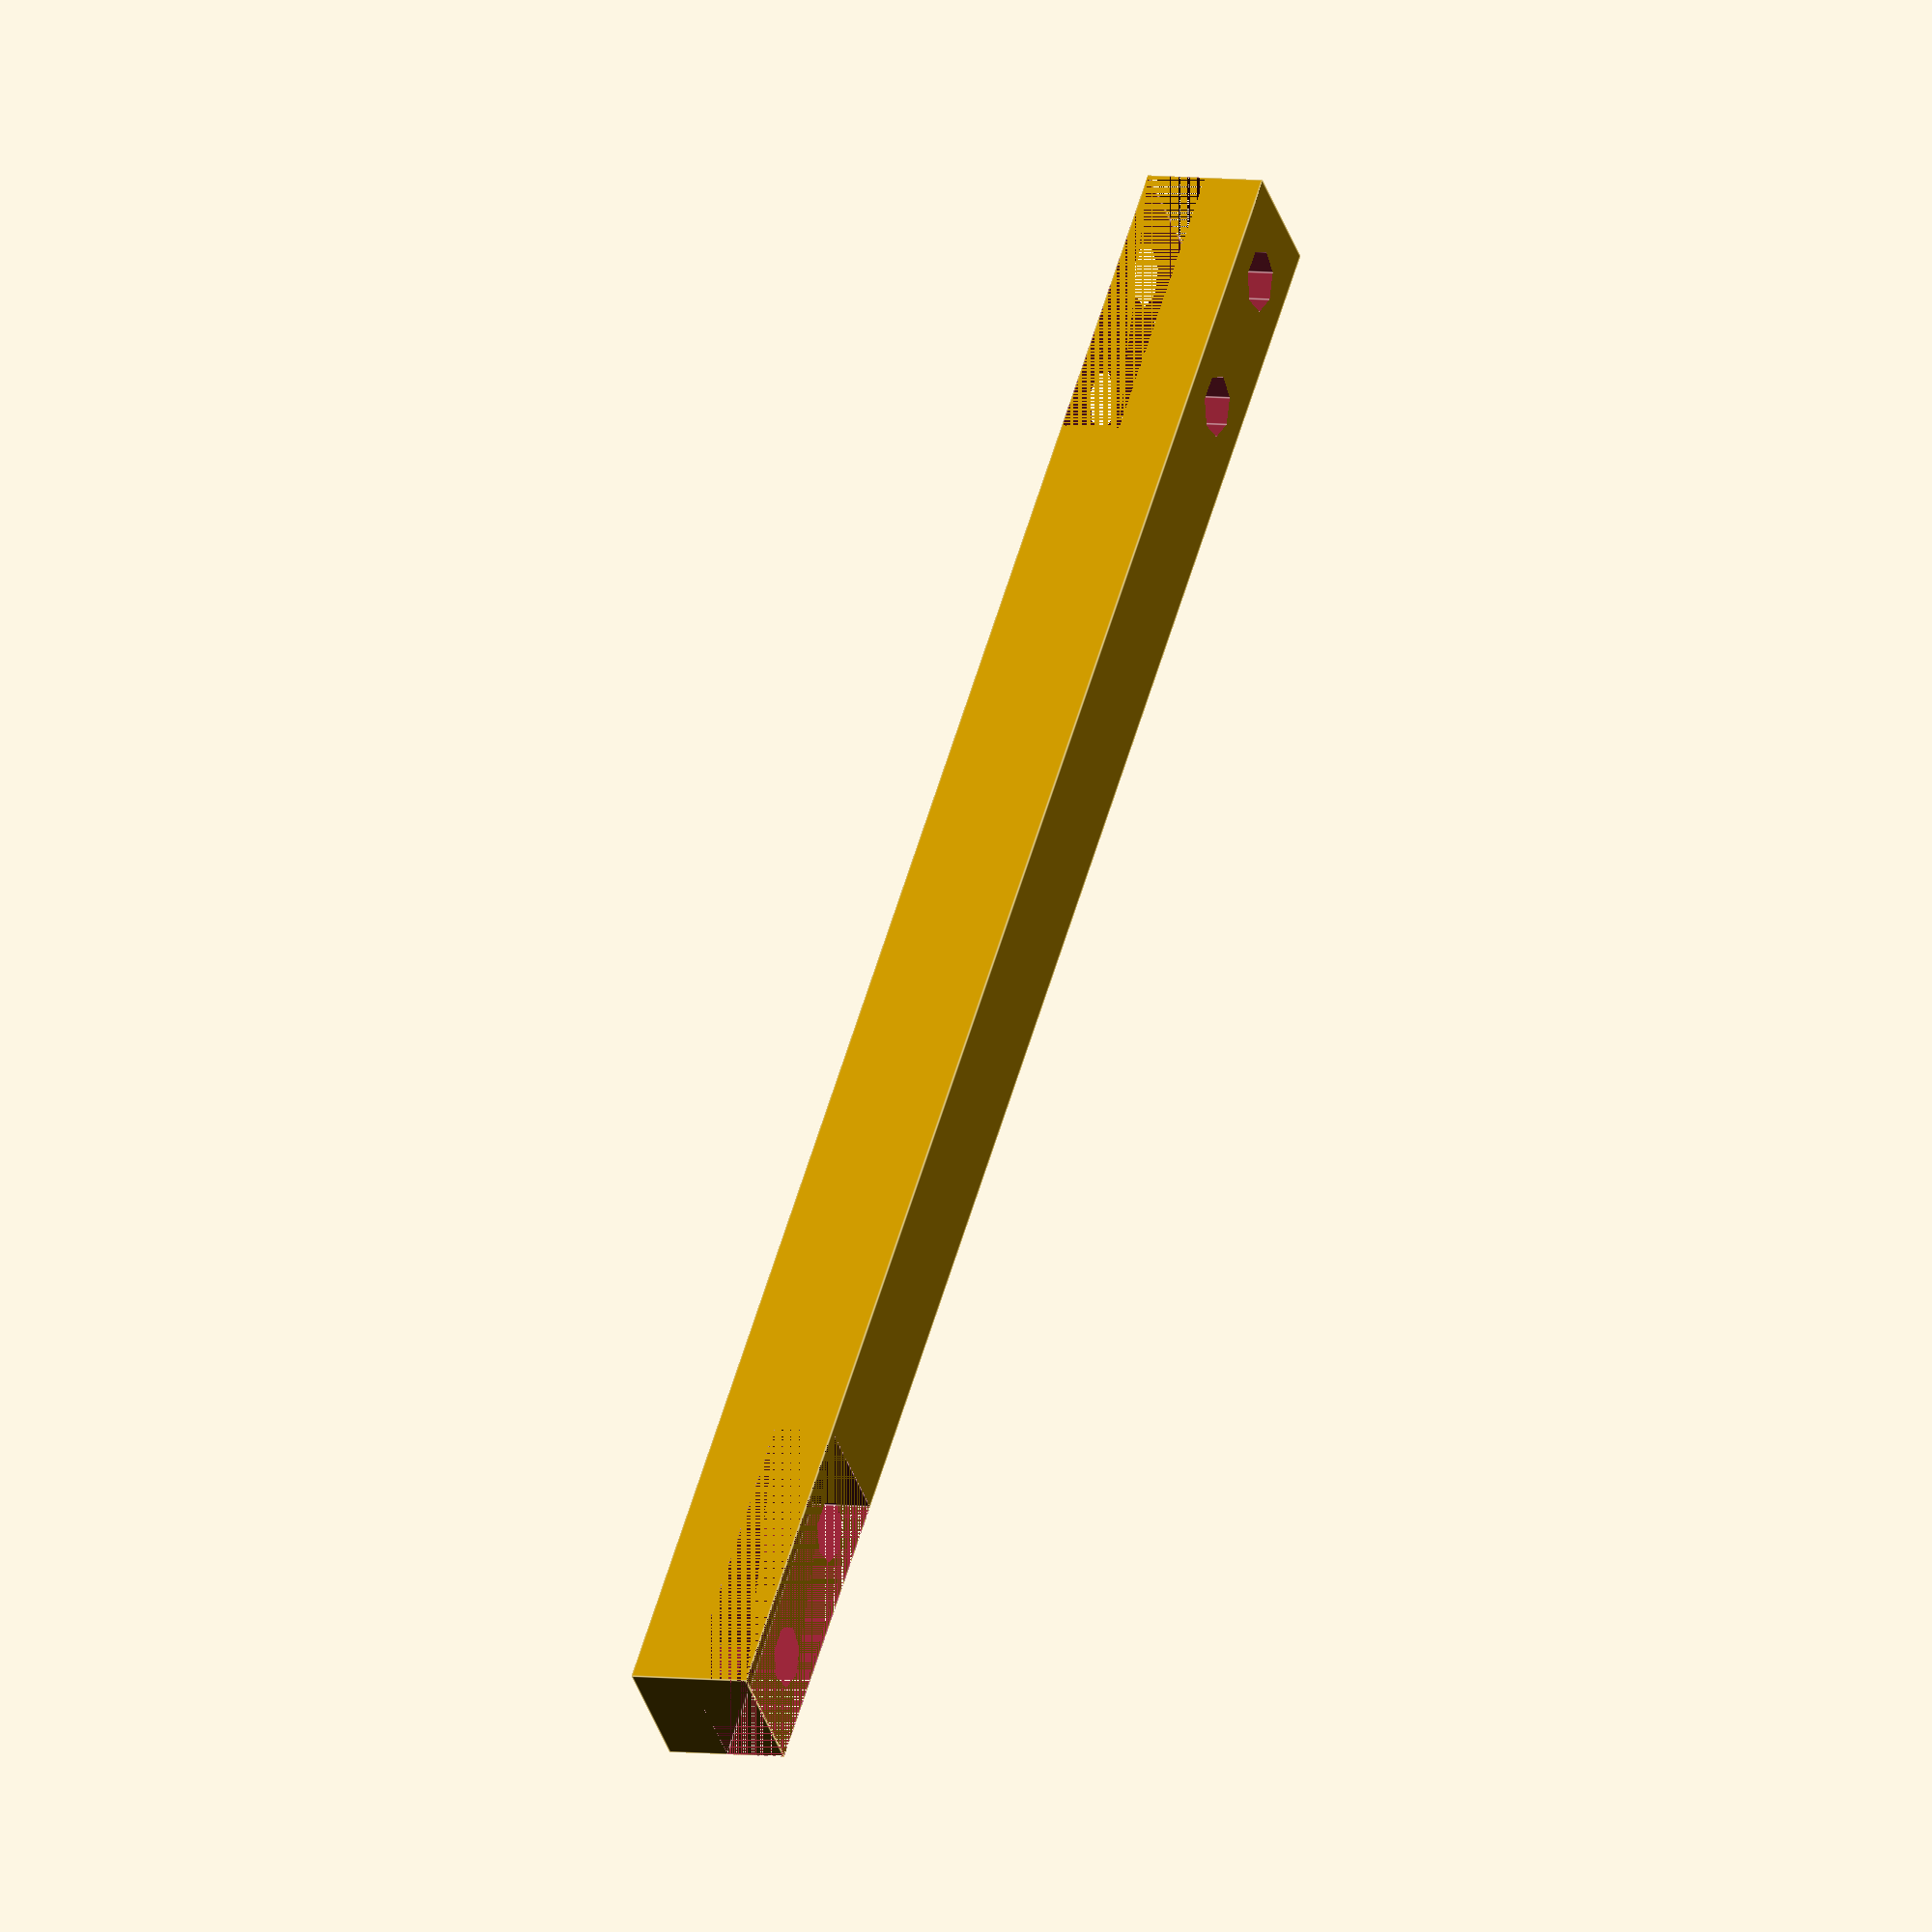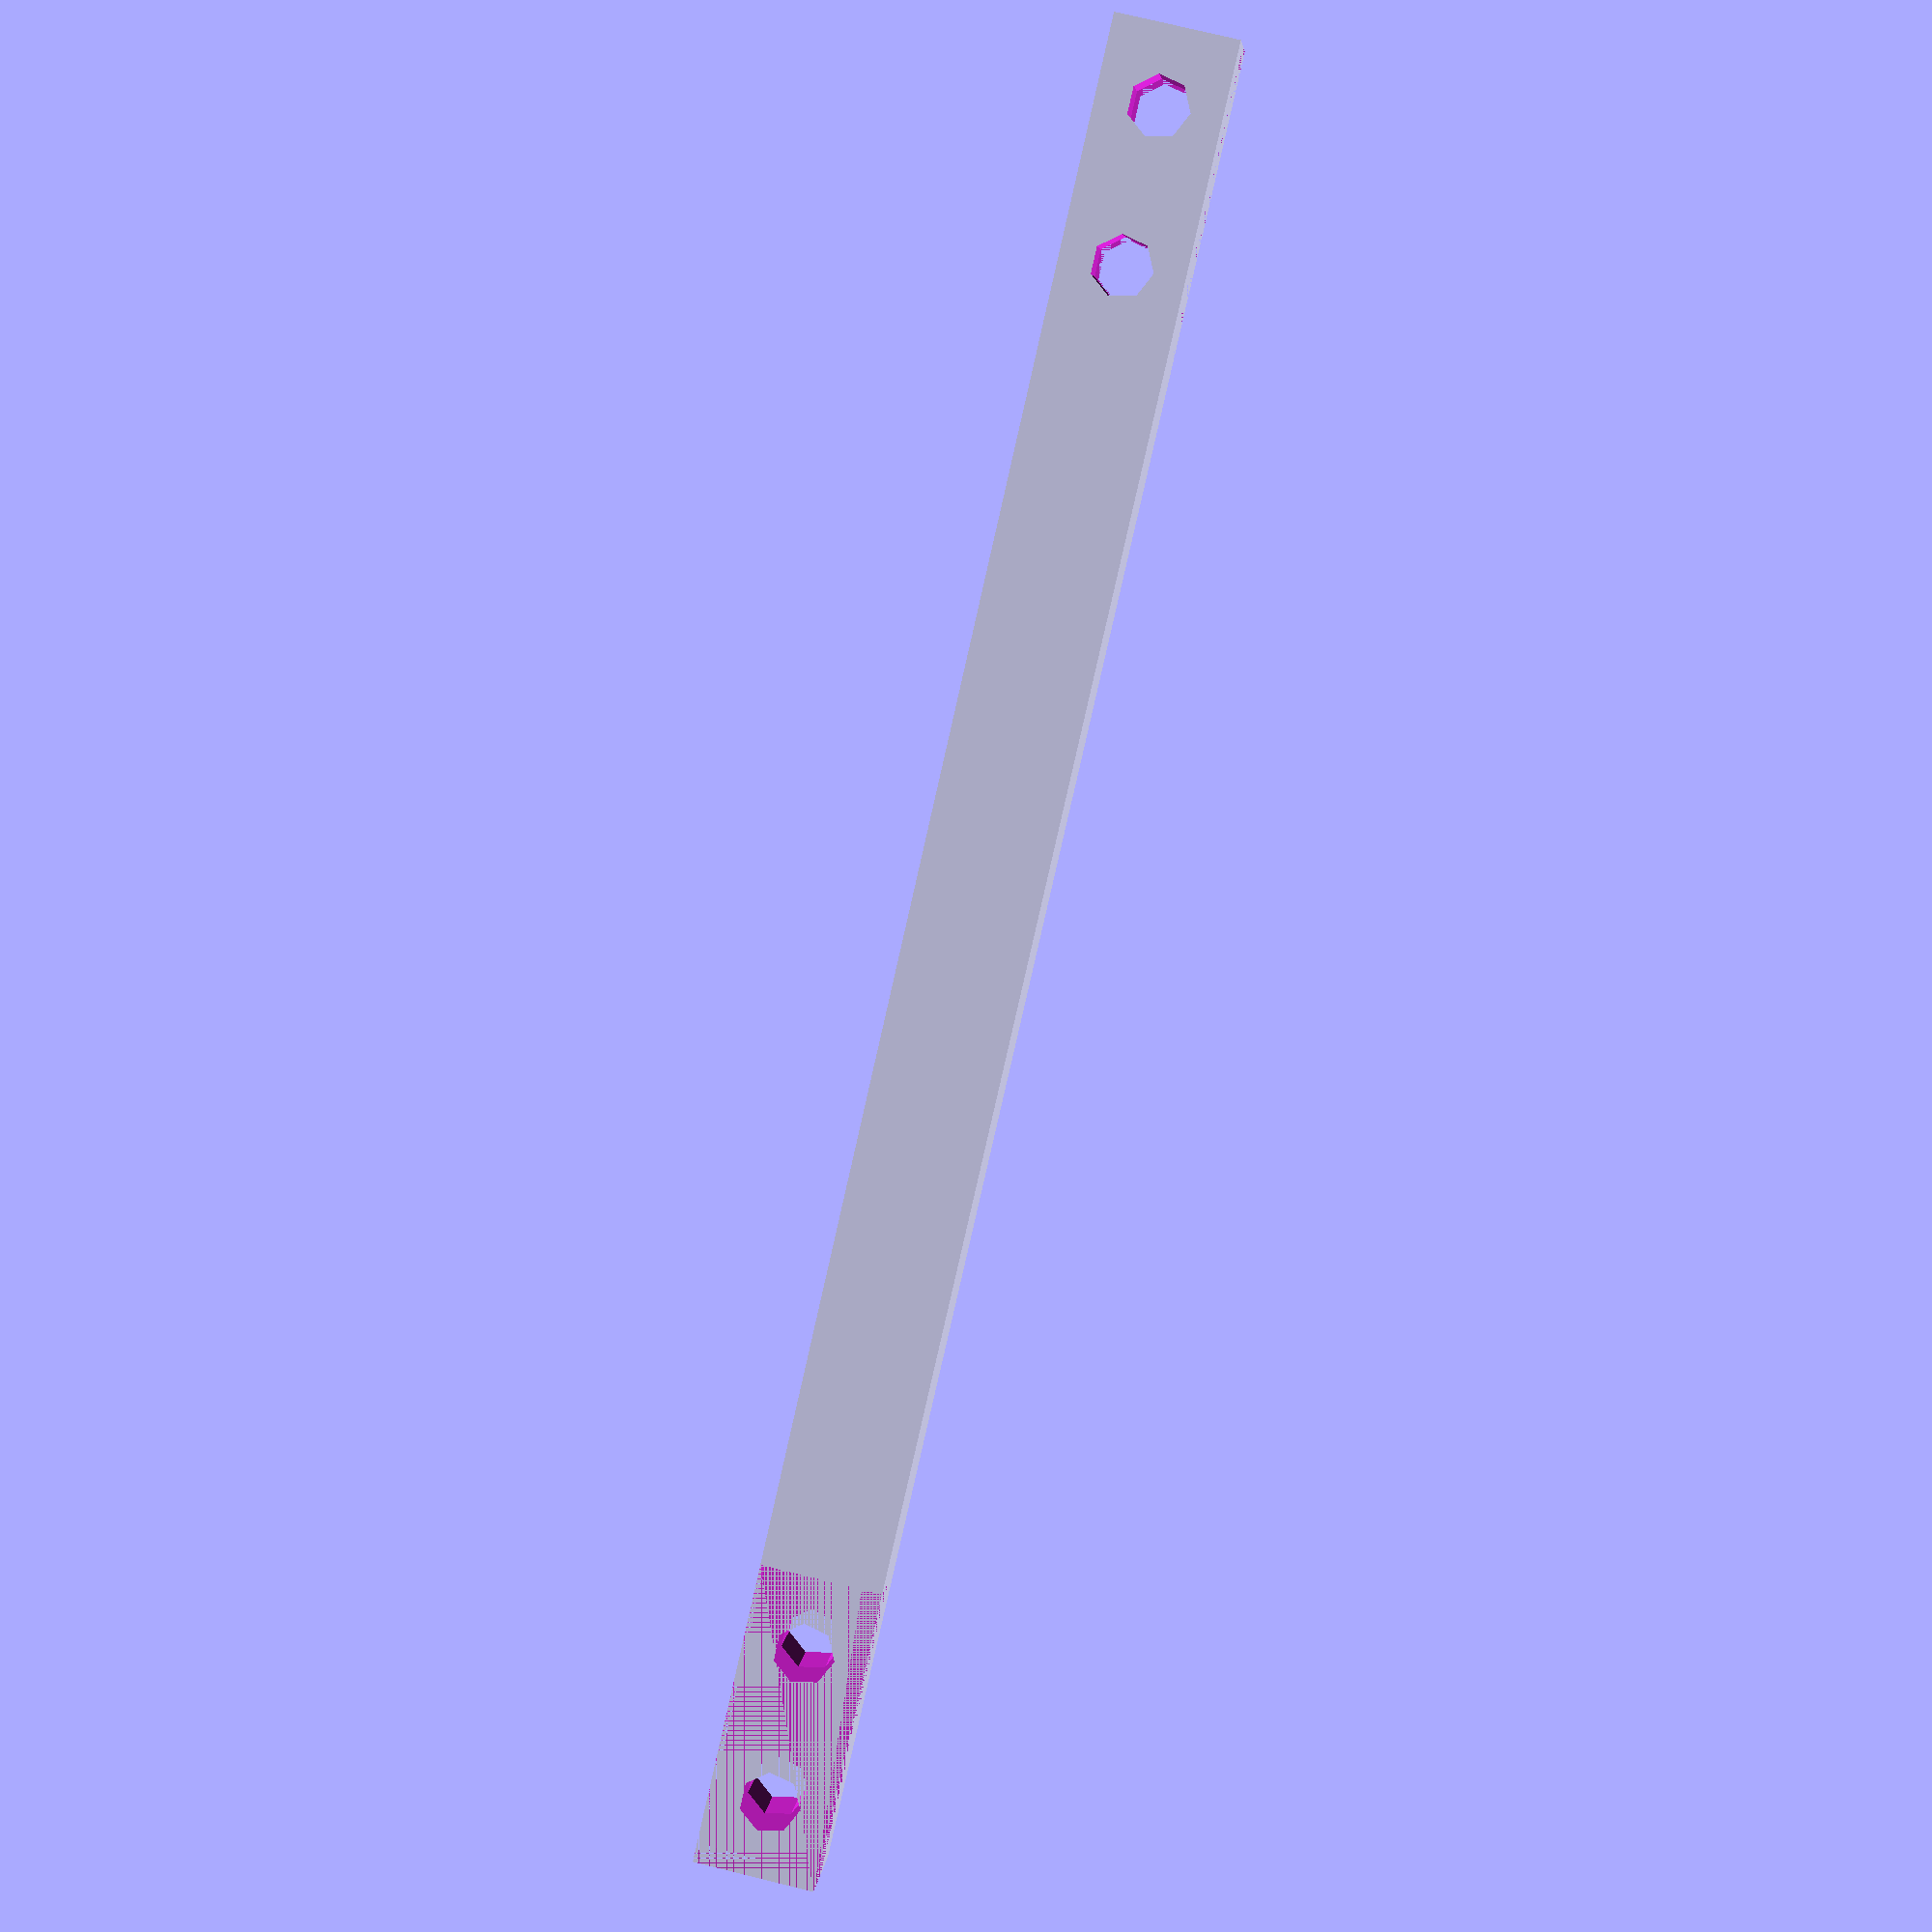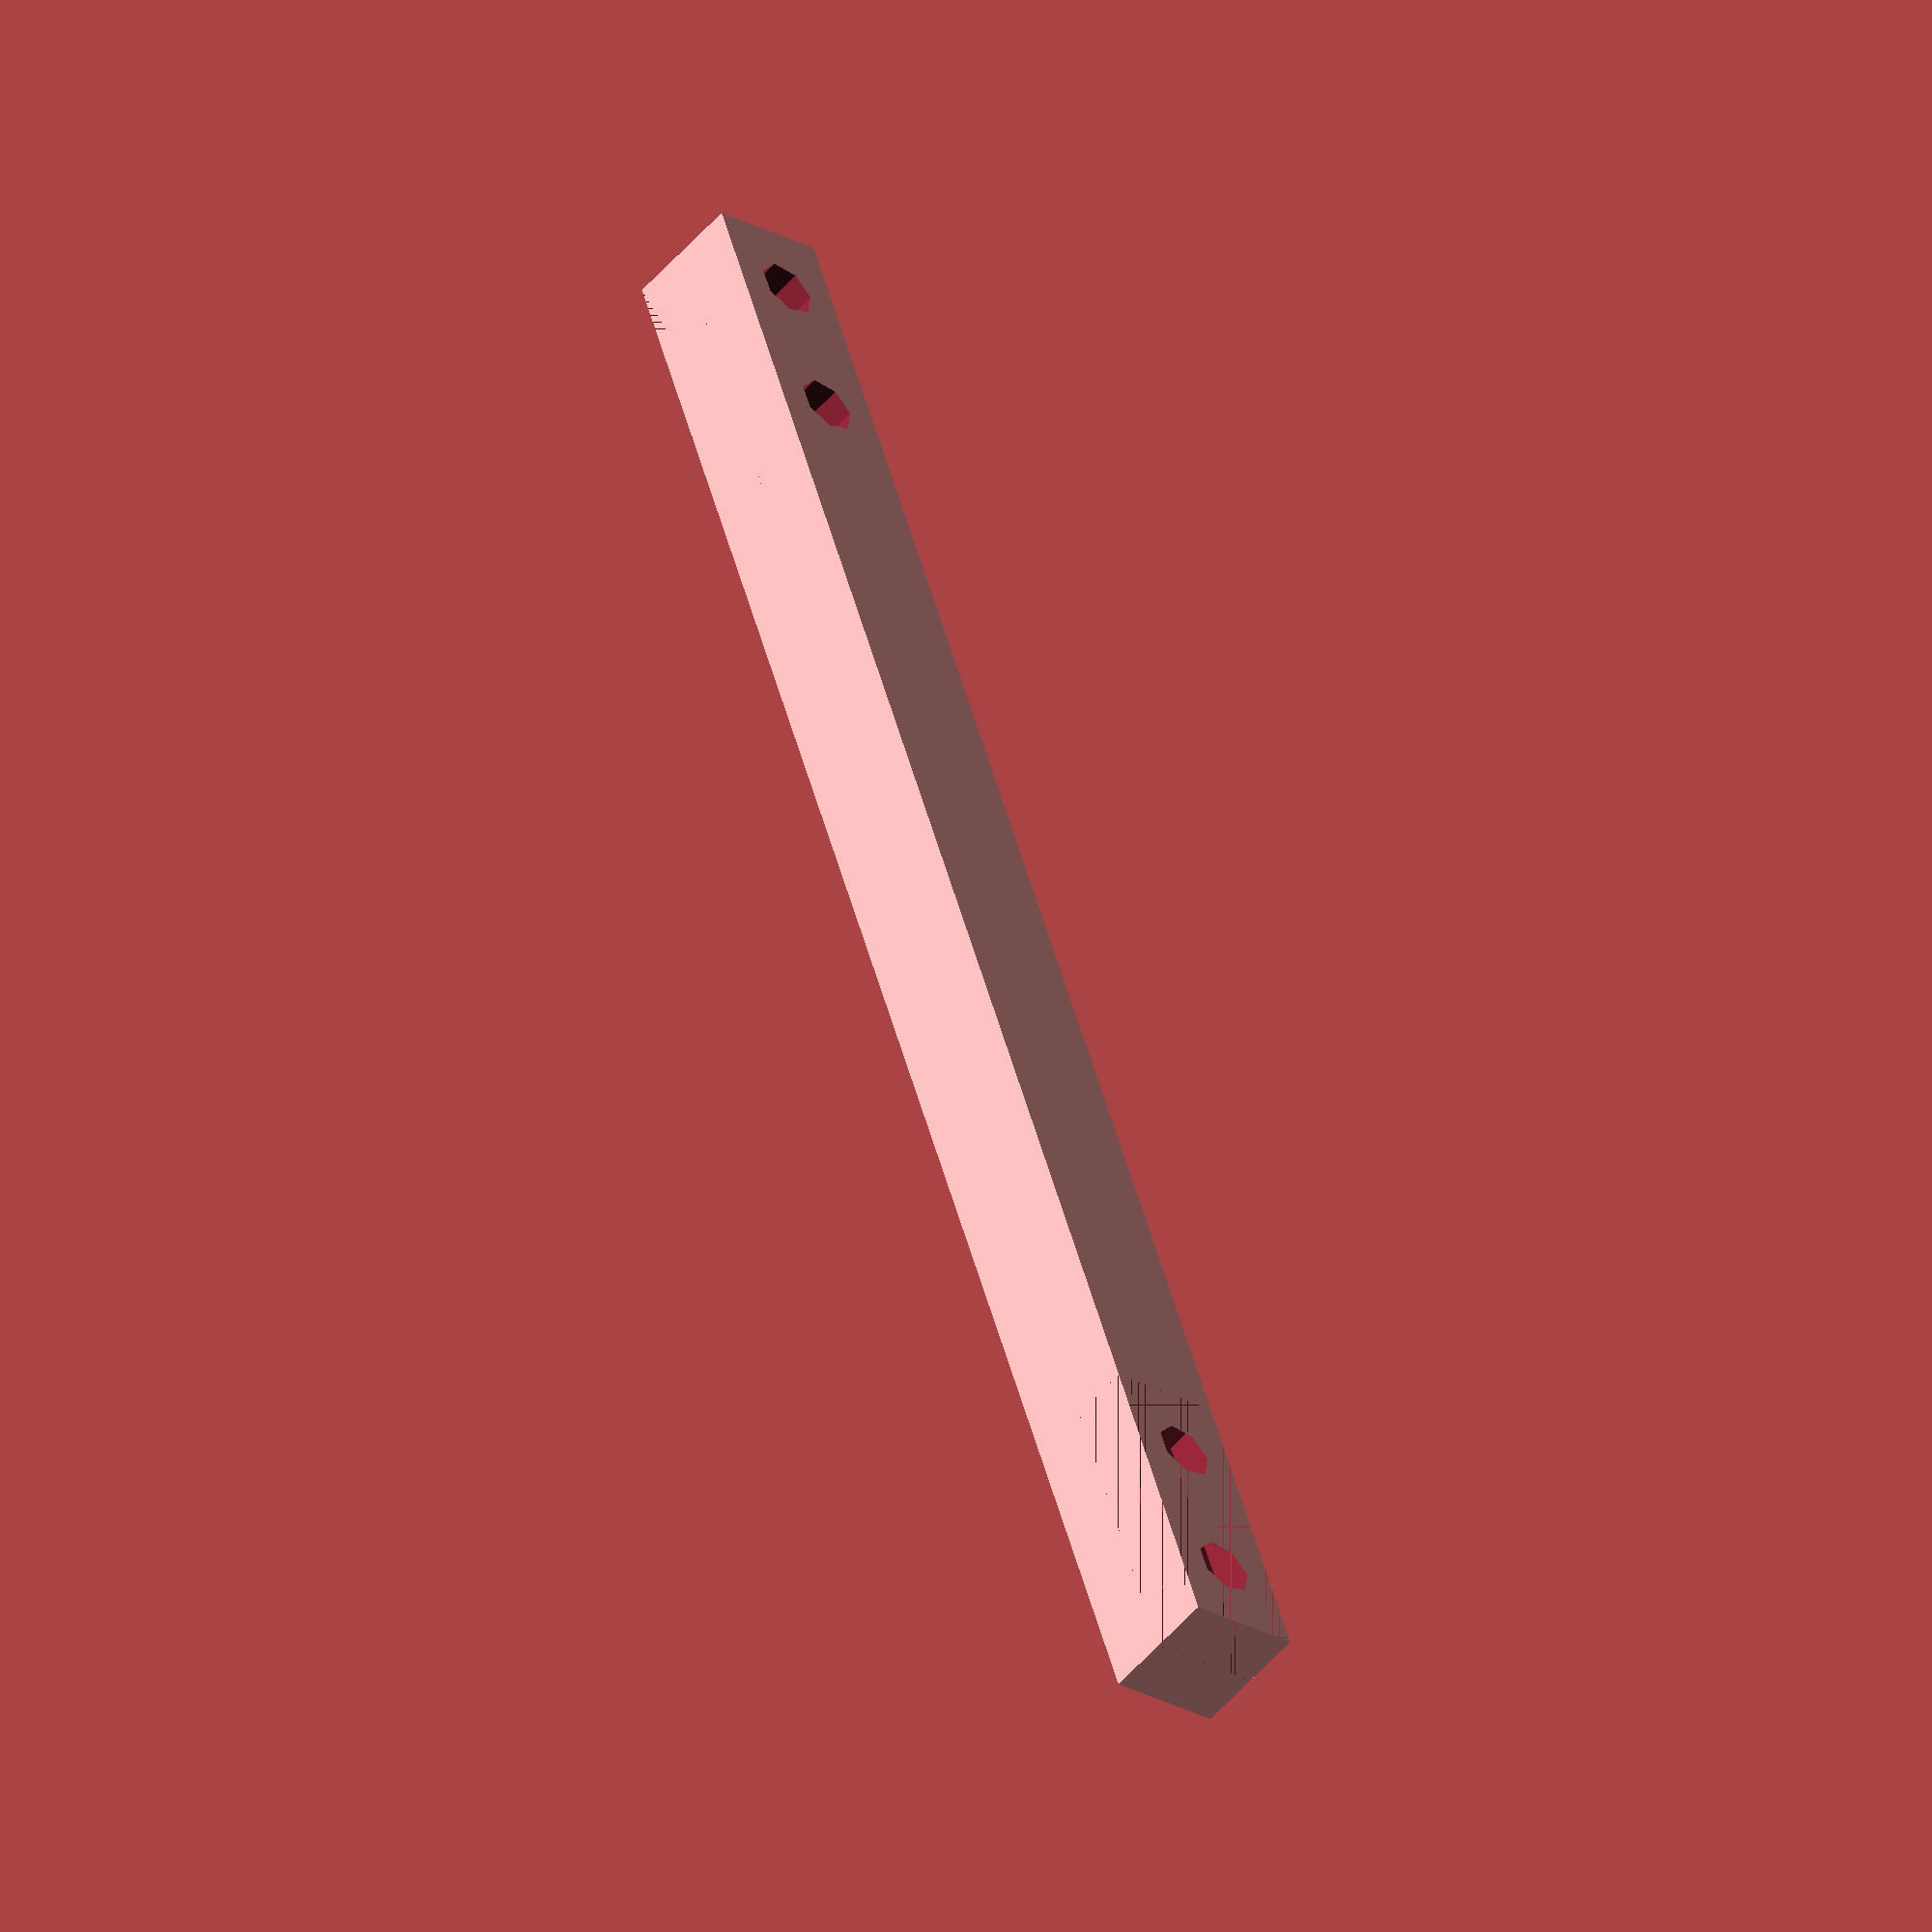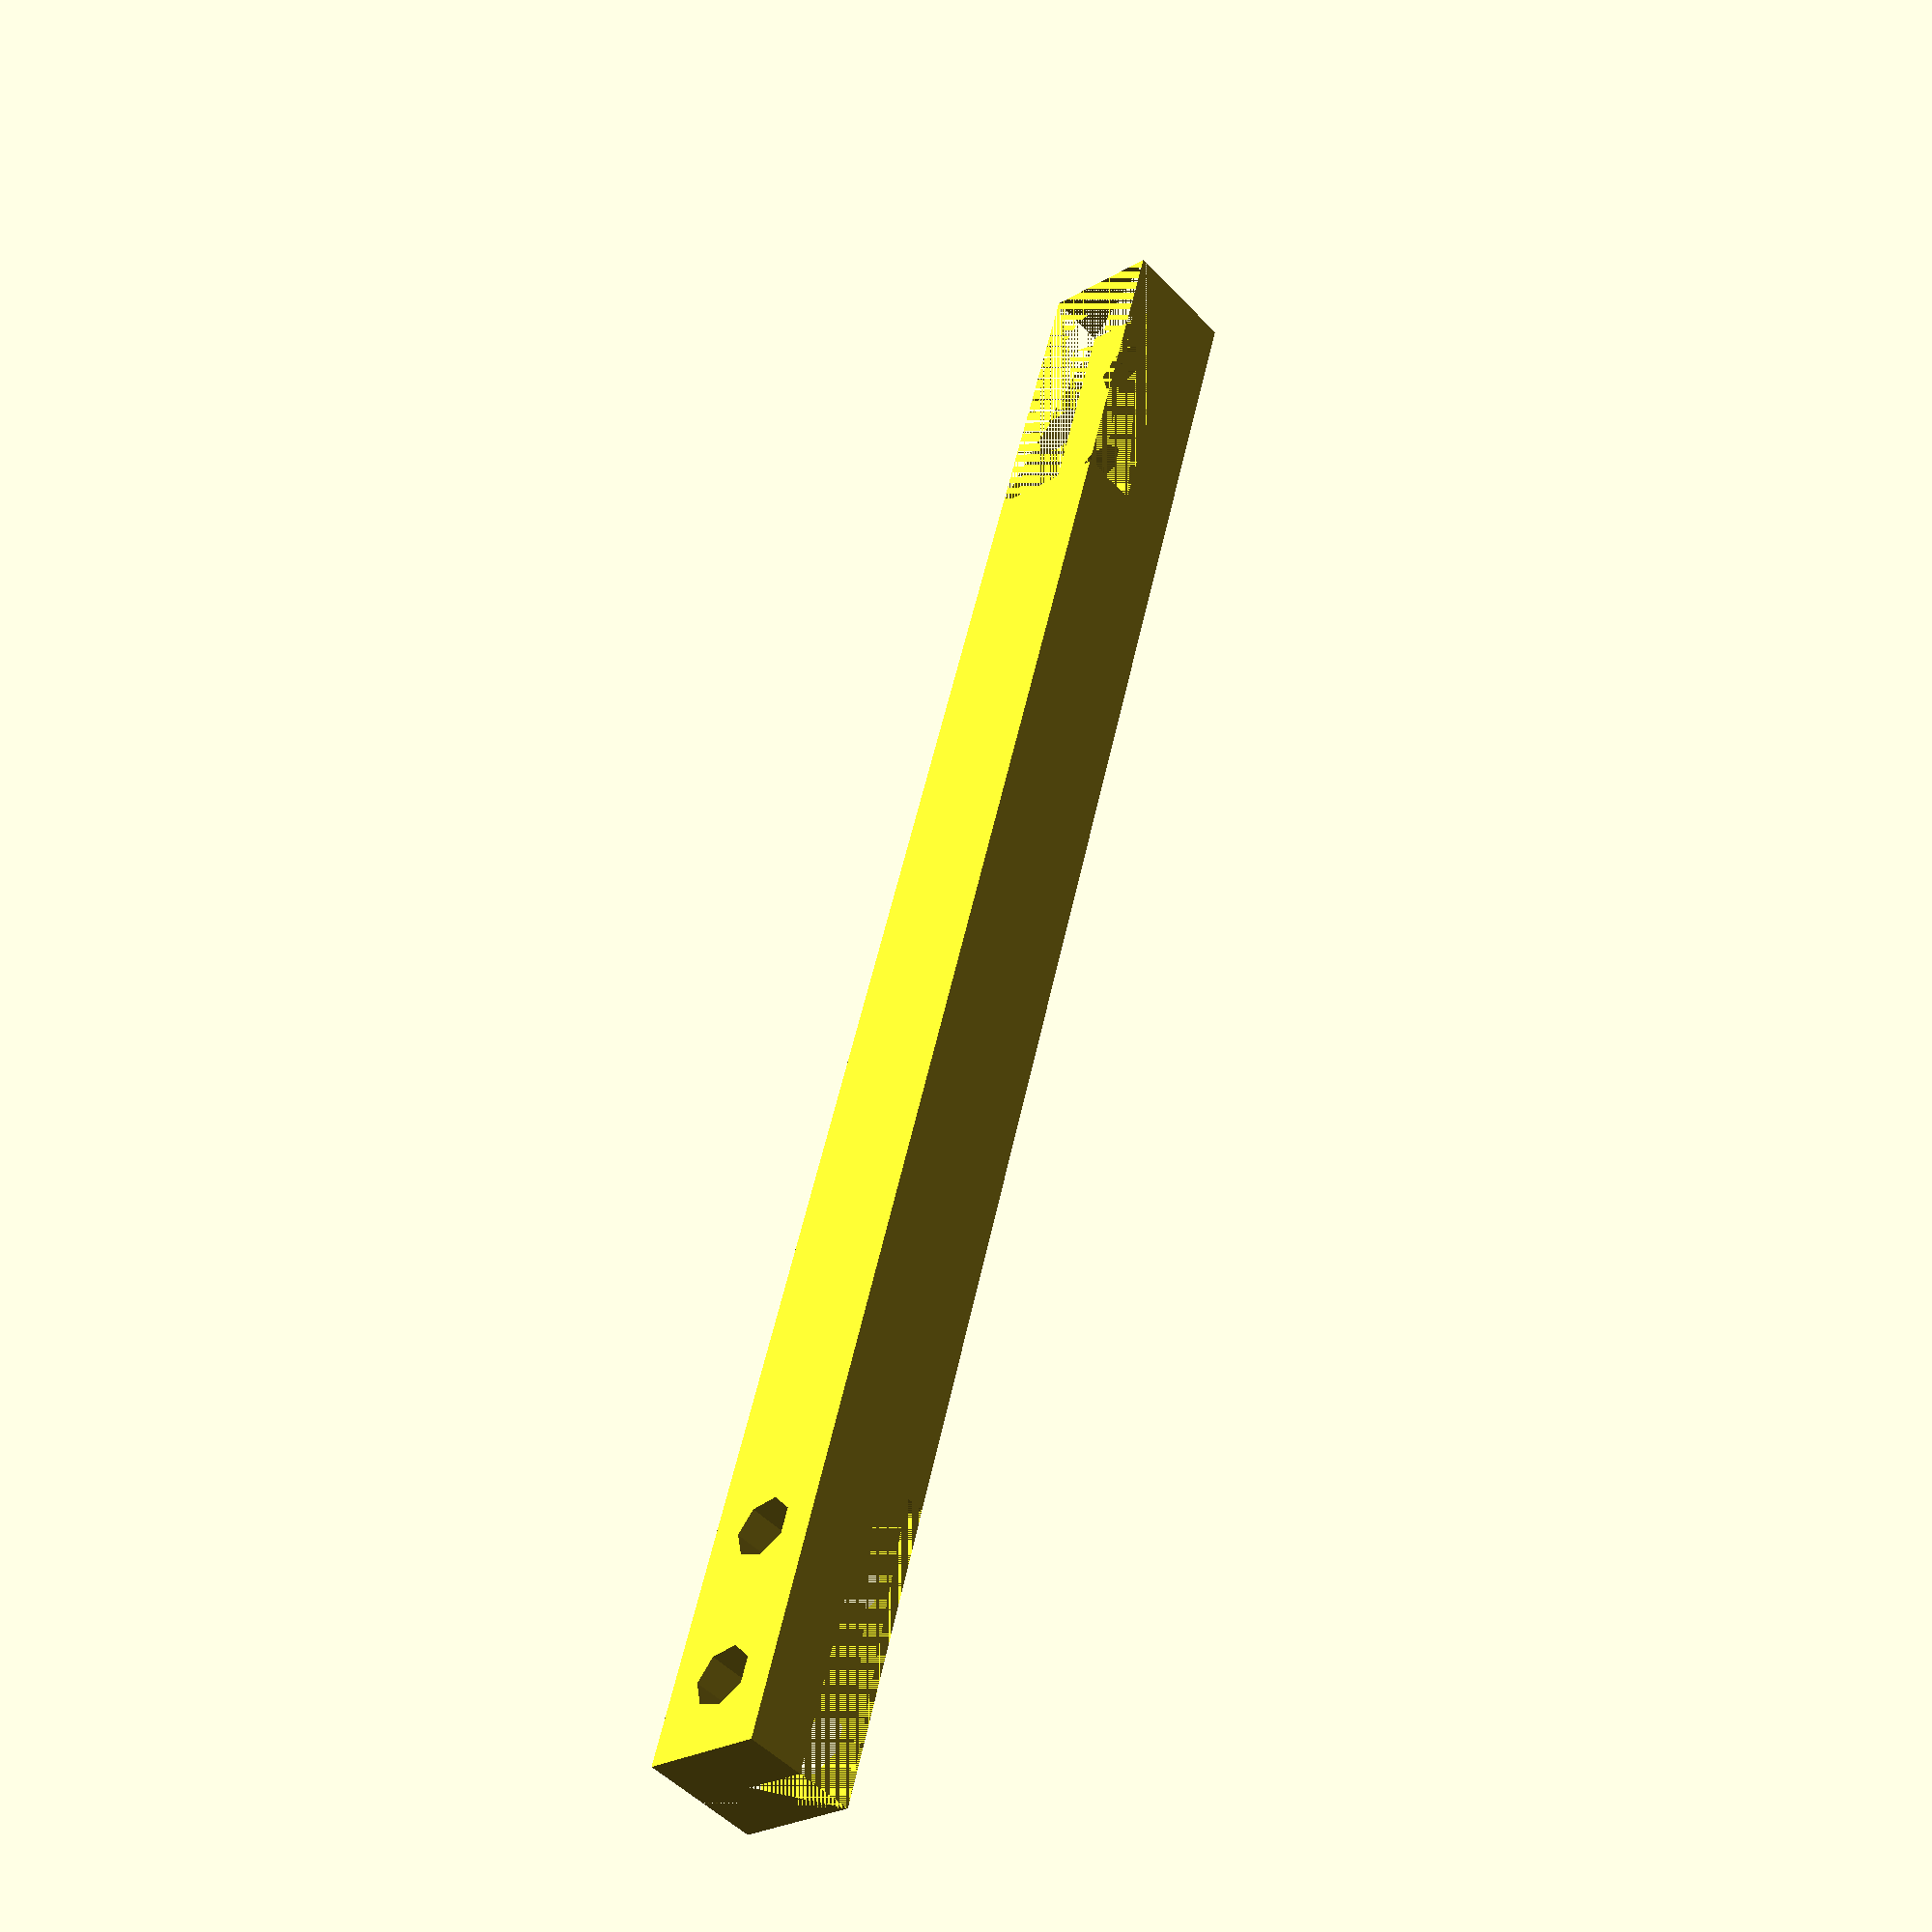
<openscad>
SupportAxisHeight           = 140                        ;
SupportWidth                = 200                       ;
AxisRadius                  = 5.5                       ;


AxisSupportThickness        = 8                        ;
AxisSupportWidth            = 8                         ;

cubeSupportLenght           = 80                        ;
cubeSupportScrewPartLength  = 20                        ;
ScrewRadius                 = 2                         ;

A                           = acos(SupportAxisHeight/sqrt((SupportWidth/2)*(SupportWidth/2)+SupportAxisHeight*SupportAxisHeight))   ;
Hypotenuse                  = SupportAxisHeight/cos(A)                                                                              ;
T                           = AxisSupportThickness                                                                                  ;
O                           = ((T/(2*cos(90-A)))-(T/2))*sin(A)                                                                      ;
D                           = (cubeSupportLenght+AxisRadius-cubeSupportScrewPartLength)*cos(A)-O                                    ;
H                           = D/cos(A)                                                                                              ;
L                           = D*tan(A)                                                                                              ;

NodeLenght                  = 15    ;

LengthStrengh               = L*2;
TranslateXStrengh           = D * cos(90 - A);
TranslateYStrengh           = D * cos(A);

FootHeight                  = 15;

A2                          = atan((SupportAxisHeight-D-NodeLenght+AxisSupportThickness/2)/(SupportWidth/2));
BoltThickness               = 100;                        ;
ConnectionLength            = BoltThickness/2+cubeSupportScrewPartLength/2  ;

// $fn                     = 300   ;
// echo("ConnectionLength",ConnectionLength);

module Base1()
{
    difference()
    {
        // axis support fixation structure 1
        translate([(cubeSupportLenght+AxisRadius-cubeSupportScrewPartLength)*cos(-A)-AxisSupportThickness/2*sin(A) , (cubeSupportLenght+AxisRadius-cubeSupportScrewPartLength)*sin(-A)-AxisSupportThickness/2*cos(A) , 0])
        {
            rotate([0 , 0 , -A])
            {
               cube([ Hypotenuse-cubeSupportLenght+cubeSupportScrewPartLength-AxisRadius+10*AxisSupportThickness*cos(A), AxisSupportThickness , AxisSupportWidth]);
            }
        }
        // screw part removal
        translate([(cubeSupportLenght+AxisRadius-cubeSupportScrewPartLength)*cos(-A)-AxisSupportThickness/2*sin(A) , (cubeSupportLenght+AxisRadius-cubeSupportScrewPartLength)*sin(-A)-AxisSupportThickness/2*cos(A), -0.5])   // Screw fixation hole part 1
        {
            rotate([0 , 0 , -A])
            {
                cube([cubeSupportScrewPartLength , AxisSupportThickness/2 , AxisSupportWidth+10]);
            }
        }
        //screw holes
        translate([(cubeSupportLenght+AxisRadius-3/4*cubeSupportScrewPartLength)*cos(-A) , (cubeSupportLenght+AxisRadius-3/4*cubeSupportScrewPartLength)*sin(-A), AxisSupportWidth/2])  // screw hole 1 support 1
        {
            rotate([90 , 0 , -A])
            {
                cylinder(h = AxisSupportThickness+50 , r = ScrewRadius , center = true);
            }
        }
        translate([(cubeSupportLenght+AxisRadius-1/4*cubeSupportScrewPartLength)*cos(-A) , (cubeSupportLenght+AxisRadius-1/4*cubeSupportScrewPartLength)*sin(-A), AxisSupportWidth/2])  // screw hole 2 support 1
        {
            rotate([90 , 0 , -A])
            {
                cylinder(h = AxisSupportThickness+50 , r = ScrewRadius , center = true);
            }
        }
        // plane foot removal
        translate([SupportAxisHeight , -SupportWidth*2 , -0.5])
        {
            cube([ SupportAxisHeight , SupportWidth*2, AxisSupportWidth+1]);
        }
    }
    difference()
    {
        // horizontal base part
        translate([SupportAxisHeight-FootHeight-AxisSupportThickness , -((SupportAxisHeight-FootHeight)*tan(A))+AxisSupportThickness/2/cos(A), 0]) // horizontal strength structure between axis support
        {
            cube([ AxisSupportThickness , (SupportAxisHeight-FootHeight)*tan(A)+cubeSupportScrewPartLength/2-AxisSupportThickness/2/cos(A), AxisSupportWidth]);
        }
        // screw part removal
        translate([SupportAxisHeight-FootHeight-AxisSupportThickness , 0 , AxisSupportWidth/2]) // screw part
        {
            cube([ AxisSupportThickness , cubeSupportScrewPartLength, AxisSupportWidth+1] , center = true);
        }
        //screw holes
        translate([SupportAxisHeight-FootHeight-AxisSupportThickness , -1/4*cubeSupportScrewPartLength, AxisSupportWidth/2])  // screw hole 2 support 1
        {
            rotate([0 , 90 , 0])
            {
                cylinder(h = AxisSupportThickness+50 , r = ScrewRadius , center = true);
            }
        }
        translate([SupportAxisHeight-FootHeight-AxisSupportThickness , 1/4*cubeSupportScrewPartLength, AxisSupportWidth/2])  // screw hole 2 support 1
        {
            rotate([0 , 90 , 0])
            {
                cylinder(h = AxisSupportThickness+50 , r = ScrewRadius , center = true);
            }
        }
    }
    //oblic strenght structure
    difference()
    {
        translate([Hypotenuse*cos(-A)-AxisSupportThickness/2*sin(A) , Hypotenuse*sin(-A)-AxisSupportThickness/2*cos(A), ])
        {
            rotate([0 , 0 , A2])
            {
                cube([ AxisSupportThickness , (AxisSupportThickness/2 + SupportWidth/2)/cos(A2), AxisSupportWidth]);
            }
        }
        // plane foot removal
        translate([SupportAxisHeight , -SupportWidth*2 , -0.5])
        {
            cube([ SupportAxisHeight , SupportWidth*2, AxisSupportWidth+1]);
        }
        // screw hole
        translate([D+NodeLenght-AxisSupportThickness/2 , 0 , 0])
        {
            {
                cylinder(h = AxisSupportThickness+50 , r = ScrewRadius , center = true);
            }
        }
        //assembly thickness removal
        translate([D+AxisSupportThickness/2 , -AxisSupportThickness/2 , AxisSupportWidth*2/3-AxisSupportWidth])
        {
            {
                cube([NodeLenght+1 , AxisSupportThickness+10 , AxisSupportWidth]);
            }
        }
        //removal of the conflicting part with the second base
        translate([D+AxisSupportThickness/2 , -AxisSupportThickness/2+AxisSupportThickness , 0])
        {
            {
                cube([NodeLenght+1 , AxisSupportThickness+10 , AxisSupportWidth]);
            }
        }
        //removal of the conflicting part with axis structure
        translate([AxisSupportThickness/2+0.5  ,-(AxisSupportThickness*10)/2 , -0.5])
        {
            {
                cube([D , AxisSupportThickness*10 , AxisSupportWidth+1]);
            }
        }
    }
    
    difference()
    {
        //assembly part to connect 2 strutures
        translate([SupportAxisHeight-FootHeight-AxisSupportThickness , -((SupportAxisHeight-FootHeight)*tan(A))+AxisSupportThickness/2/cos(A), 0]) // horizontal strength structure between axis support
        {
            // color("red")cube([ AxisSupportThickness , AxisSupportWidth ,ConnectionLength+AxisSupportWidth]);
            cube([ AxisSupportThickness , AxisSupportWidth ,ConnectionLength+AxisSupportWidth]);
        }
        translate([SupportAxisHeight-FootHeight-AxisSupportThickness , -((SupportAxisHeight-FootHeight)*tan(A))+AxisSupportThickness/2/cos(A), ConnectionLength+AxisSupportWidth-cubeSupportScrewPartLength]) // horizontal strength structure between axis support
        {
            cube([ AxisSupportThickness , AxisSupportWidth/2 , cubeSupportScrewPartLength]);
        }
        translate([SupportAxisHeight-FootHeight-AxisSupportThickness/2 , -((SupportAxisHeight-FootHeight)*tan(A))+AxisSupportThickness/2/cos(A), ConnectionLength+AxisSupportWidth-3/4*cubeSupportScrewPartLength]) // horizontal strength structure between axis support
        {
            rotate([90 , 0 , 0])
            {
                cylinder(h = AxisSupportThickness+50 , r = ScrewRadius , center = true);
            }
        }
        translate([SupportAxisHeight-FootHeight-AxisSupportThickness/2 , -((SupportAxisHeight-FootHeight)*tan(A))+AxisSupportThickness/2/cos(A), ConnectionLength+AxisSupportWidth-1/4*cubeSupportScrewPartLength]) // horizontal strength structure between axis support
        {
            rotate([90 , 0 , 0])
            {
                cylinder(h = AxisSupportThickness+50 , r = ScrewRadius , center = true);
            }
        }
    }
}
    
    
    
    
    

module Base2()
{
    difference()
    {
        // axis support fixation structure 1
        translate([(cubeSupportLenght+AxisRadius-cubeSupportScrewPartLength)*cos(A)-AxisSupportThickness/2*sin(-A) , (cubeSupportLenght+AxisRadius-cubeSupportScrewPartLength)*sin(A)-AxisSupportThickness/2*cos(-A) , 0])
        {
            rotate([0 , 0 , A])
            {
               cube([ Hypotenuse-cubeSupportLenght+cubeSupportScrewPartLength-AxisRadius+10*AxisSupportThickness*cos(A), AxisSupportThickness , AxisSupportWidth]);
            }
        }
        // screw part removal
        translate([(cubeSupportLenght+AxisRadius-cubeSupportScrewPartLength)*cos(A) , (cubeSupportLenght+AxisRadius-cubeSupportScrewPartLength)*sin(A), -0.5])
        {
            rotate([0 , 0 , A])
            {
                cube([cubeSupportScrewPartLength , AxisSupportThickness/2 , AxisSupportWidth+1]);
            }
        }
        //screw holes
        translate([(cubeSupportLenght+AxisRadius-3/4*cubeSupportScrewPartLength)*cos(A) , (cubeSupportLenght+AxisRadius-3/4*cubeSupportScrewPartLength)*sin(A), AxisSupportWidth/2])
        {
            rotate([90 , 0 , A])
            {
                cylinder(h = AxisSupportThickness+50 , r = ScrewRadius , center = true);
            }
        }
        translate([(cubeSupportLenght+AxisRadius-1/4*cubeSupportScrewPartLength)*cos(A) , (cubeSupportLenght+AxisRadius-1/4*cubeSupportScrewPartLength)*sin(A), AxisSupportWidth/2])
        {
            rotate([90 , 0 , A])
            {
                cylinder(h = AxisSupportThickness+50 , r = ScrewRadius , center = true);
            }
        }
        // plane foot removal
        translate([SupportAxisHeight , 0 , -0.5])
        {
            cube([ SupportAxisHeight , SupportWidth*2, AxisSupportWidth+1]);
        }
    }
    difference()
    {
        // horizontal base part
        translate([SupportAxisHeight-FootHeight-AxisSupportThickness , -cubeSupportScrewPartLength/2, 0])
        {
            cube([ AxisSupportThickness , (SupportAxisHeight-FootHeight)*tan(A)+cubeSupportScrewPartLength/2-AxisSupportThickness/2/cos(A), AxisSupportWidth]);
        }
        // screw part removal
        translate([SupportAxisHeight-FootHeight , 0 , AxisSupportWidth/2])
        {
            cube([ AxisSupportThickness , cubeSupportScrewPartLength, AxisSupportWidth+1] , center = true);
        }
        //screw holes
        translate([SupportAxisHeight-FootHeight-AxisSupportThickness , -1/4*cubeSupportScrewPartLength, AxisSupportWidth/2])
        {
            rotate([0 , 90 , 0])
            {
                cylinder(h = AxisSupportThickness+50 , r = ScrewRadius , center = true);
            }
        }
        translate([SupportAxisHeight-FootHeight-AxisSupportThickness , 1/4*cubeSupportScrewPartLength, AxisSupportWidth/2])
        {
            rotate([0 , 90 , 0])
            {
                cylinder(h = AxisSupportThickness+50 , r = ScrewRadius , center = true);
            }
        }
    }
    
    difference()
    {
        mirror([0 , 1 , 0])
        {
            difference()
            {
                //oblic strenght structure//removal of the conflicting part with axis structure
                translate([Hypotenuse*cos(-A)-AxisSupportThickness/2*sin(A) , Hypotenuse*sin(-A)-AxisSupportThickness/2*cos(A), ])
                {
                    rotate([0 , 0 , A2])
                    {
                        cube([ AxisSupportThickness , (AxisSupportThickness/2 + SupportWidth/2)/cos(A2), AxisSupportWidth]);
                    }
                }
                // plane foot removal
                translate([SupportAxisHeight , -SupportWidth*2 , -0.5])
                {
                    cube([ SupportAxisHeight , SupportWidth*2, AxisSupportWidth+1]);
                }
                //assembly thickness removal
                translate([D+AxisSupportThickness/2 , -AxisSupportThickness/2 , AxisSupportWidth*1/3])
                {
                    {
                        cube([NodeLenght+1 , AxisSupportThickness+10 , AxisSupportWidth]);
                    }
                }    
            }
        }
        // screw hole
        translate([D+NodeLenght-AxisSupportThickness/2 , 0 , 0])
        {
            {
                cylinder(h = AxisSupportThickness+50 , r = ScrewRadius , center = true);
            }
        }
        //removal of the conflicting part with the first base
        translate([D+AxisSupportThickness/2 , -AxisSupportThickness/2-AxisSupportThickness-10 , -0.5])
        {
            {
                cube([NodeLenght+1 , AxisSupportThickness+10 , AxisSupportWidth]);
            }
        }
        //removal of the conflicting part with axis structure
        translate([AxisSupportThickness/2+0.5 ,-(AxisSupportThickness*10)/2 , -0.5])
        {
            {
                cube([D , AxisSupportThickness*10 , AxisSupportWidth+1]);
            }
        }   
    }
    mirror([0 , 1 , 0])
    {

        difference()
        {
            //assembly part to connect 2 strutures
            translate([SupportAxisHeight-FootHeight-AxisSupportThickness , -((SupportAxisHeight-FootHeight)*tan(A))+AxisSupportThickness/2/cos(A), 0]) // horizontal strength structure between axis support
            {
                // color("red")cube([ AxisSupportThickness , AxisSupportWidth ,ConnectionLength+AxisSupportWidth]);
                cube([ AxisSupportThickness , AxisSupportWidth ,ConnectionLength+AxisSupportWidth]);
            }
            translate([SupportAxisHeight-FootHeight-AxisSupportThickness , -((SupportAxisHeight-FootHeight)*tan(A))+AxisSupportThickness/2/cos(A), ConnectionLength+AxisSupportWidth-cubeSupportScrewPartLength]) // horizontal strength structure between axis support
            {
                cube([ AxisSupportThickness , AxisSupportWidth/2 , cubeSupportScrewPartLength]);
            }
            translate([SupportAxisHeight-FootHeight-AxisSupportThickness/2 , -((SupportAxisHeight-FootHeight)*tan(A))+AxisSupportThickness/2/cos(A), ConnectionLength+AxisSupportWidth-3/4*cubeSupportScrewPartLength]) // horizontal strength structure between axis support
            {
                rotate([90 , 0 , 0])
                {
                    cylinder(h = AxisSupportThickness+50 , r = ScrewRadius , center = true);
                }
            }
            translate([SupportAxisHeight-FootHeight-AxisSupportThickness/2 , -((SupportAxisHeight-FootHeight)*tan(A))+AxisSupportThickness/2/cos(A), ConnectionLength+AxisSupportWidth-1/4*cubeSupportScrewPartLength]) // horizontal strength structure between axis support
            {
                rotate([90 , 0 , 0])
                {
                    cylinder(h = AxisSupportThickness+50 , r = ScrewRadius , center = true);
                }
            }
        }
    }
}

    
module Base3()
{
    difference()
    {
        // axis support fixation structure 1
        translate([(cubeSupportLenght+AxisRadius-cubeSupportScrewPartLength)*cos(-A)-AxisSupportThickness/2*sin(A) , (cubeSupportLenght+AxisRadius-cubeSupportScrewPartLength)*sin(-A)-AxisSupportThickness/2*cos(A) , 0])
        {
            rotate([0 , 0 , -A])
            {
               cube([ Hypotenuse-cubeSupportLenght+cubeSupportScrewPartLength-AxisRadius+10*AxisSupportThickness*cos(A), AxisSupportThickness , AxisSupportWidth]);
            }
        }
        // screw part removal
        translate([(cubeSupportLenght+AxisRadius-cubeSupportScrewPartLength)*cos(-A)-AxisSupportThickness/2*sin(A) , (cubeSupportLenght+AxisRadius-cubeSupportScrewPartLength)*sin(-A)-AxisSupportThickness/2*cos(A), -0.5])   // Screw fixation hole part 1
        {
            rotate([0 , 0 , -A])
            {
                cube([cubeSupportScrewPartLength , AxisSupportThickness/2 , AxisSupportWidth+10]);
            }
        }
        //screw holes
        translate([(cubeSupportLenght+AxisRadius-3/4*cubeSupportScrewPartLength)*cos(-A) , (cubeSupportLenght+AxisRadius-3/4*cubeSupportScrewPartLength)*sin(-A), AxisSupportWidth/2])  // screw hole 1 support 1
        {
            rotate([90 , 0 , -A])
            {
                cylinder(h = AxisSupportThickness+50 , r = ScrewRadius , center = true);
            }
        }
        translate([(cubeSupportLenght+AxisRadius-1/4*cubeSupportScrewPartLength)*cos(-A) , (cubeSupportLenght+AxisRadius-1/4*cubeSupportScrewPartLength)*sin(-A), AxisSupportWidth/2])  // screw hole 2 support 1
        {
            rotate([90 , 0 , -A])
            {
                cylinder(h = AxisSupportThickness+50 , r = ScrewRadius , center = true);
            }
        }
        // plane foot removal
        translate([SupportAxisHeight , -SupportWidth*2 , -0.5])
        {
            cube([ SupportAxisHeight , SupportWidth*2, AxisSupportWidth+1]);
        }
    }
    difference()
    {
        // horizontal base part
        translate([SupportAxisHeight-FootHeight-AxisSupportThickness , -((SupportAxisHeight-FootHeight)*tan(A))+AxisSupportThickness/2/cos(A), 0]) // horizontal strength structure between axis support
        {
            cube([ AxisSupportThickness , (SupportAxisHeight-FootHeight)*tan(A)+cubeSupportScrewPartLength/2-AxisSupportThickness/2/cos(A), AxisSupportWidth]);
        }
        // screw part removal
        translate([SupportAxisHeight-FootHeight-AxisSupportThickness , 0 , AxisSupportWidth/2]) // screw part
        {
            cube([ AxisSupportThickness , cubeSupportScrewPartLength, AxisSupportWidth+1] , center = true);
        }
        //screw holes
        translate([SupportAxisHeight-FootHeight-AxisSupportThickness , -1/4*cubeSupportScrewPartLength, AxisSupportWidth/2])  // screw hole 2 support 1
        {
            rotate([0 , 90 , 0])
            {
                cylinder(h = AxisSupportThickness+50 , r = ScrewRadius , center = true);
            }
        }
        translate([SupportAxisHeight-FootHeight-AxisSupportThickness , 1/4*cubeSupportScrewPartLength, AxisSupportWidth/2])  // screw hole 2 support 1
        {
            rotate([0 , 90 , 0])
            {
                cylinder(h = AxisSupportThickness+50 , r = ScrewRadius , center = true);
            }
        }
    }
    //oblic strenght structure
    difference()
    {
        translate([Hypotenuse*cos(-A)-AxisSupportThickness/2*sin(A) , Hypotenuse*sin(-A)-AxisSupportThickness/2*cos(A), ])
        {
            rotate([0 , 0 , A2])
            {
                cube([ AxisSupportThickness , (AxisSupportThickness/2 + SupportWidth/2)/cos(A2), AxisSupportWidth]);
            }
        }
        // plane foot removal
        translate([SupportAxisHeight , -SupportWidth*2 , -0.5])
        {
            cube([ SupportAxisHeight , SupportWidth*2, AxisSupportWidth+1]);
        }
        // screw hole
        translate([D+NodeLenght-AxisSupportThickness/2 , 0 , 0])
        {
            {
                cylinder(h = AxisSupportThickness+50 , r = ScrewRadius , center = true);
            }
        }
        //assembly thickness removal
        translate([D+AxisSupportThickness/2 , -AxisSupportThickness/2 , AxisSupportWidth*2/3-AxisSupportWidth])
        {
            {
                cube([NodeLenght+1 , AxisSupportThickness+10 , AxisSupportWidth]);
            }
        }
        //removal of the conflicting part with the second base
        translate([D+AxisSupportThickness/2 , -AxisSupportThickness/2+AxisSupportThickness , 0])
        {
            {
                cube([NodeLenght+1 , AxisSupportThickness+10 , AxisSupportWidth]);
            }
        }
        //removal of the conflicting part with axis structure
        translate([AxisSupportThickness/2+0.5  ,-(AxisSupportThickness*10)/2 , -0.5])
        {
            {
                cube([D , AxisSupportThickness*10 , AxisSupportWidth+1]);
            }
        }
    }
    
    difference()
    {
        //assembly part to connect 2 strutures
        translate([SupportAxisHeight-FootHeight-AxisSupportThickness , -((SupportAxisHeight-FootHeight)*tan(A))+AxisSupportThickness/2/cos(A), 0]) // horizontal strength structure between axis support
        {
            cube([ AxisSupportThickness , AxisSupportWidth ,ConnectionLength+AxisSupportWidth]);
        }
        translate([SupportAxisHeight-FootHeight-AxisSupportThickness , -((SupportAxisHeight-FootHeight)*tan(A))+AxisSupportThickness/2/cos(A)+AxisSupportWidth/2, ConnectionLength+AxisSupportWidth-cubeSupportScrewPartLength]) // horizontal strength structure between axis support
        {
            cube([ AxisSupportThickness , AxisSupportWidth/2 , cubeSupportScrewPartLength]);
        }
        translate([SupportAxisHeight-FootHeight-AxisSupportThickness/2 , -((SupportAxisHeight-FootHeight)*tan(A))+AxisSupportThickness/2/cos(A), ConnectionLength+AxisSupportWidth-3/4*cubeSupportScrewPartLength]) // horizontal strength structure between axis support
        {
            rotate([90 , 0 , 0])
            {
                cylinder(h = AxisSupportThickness+50 , r = ScrewRadius , center = true);
            }
        }
        translate([SupportAxisHeight-FootHeight-AxisSupportThickness/2 , -((SupportAxisHeight-FootHeight)*tan(A))+AxisSupportThickness/2/cos(A), ConnectionLength+AxisSupportWidth-1/4*cubeSupportScrewPartLength]) // horizontal strength structure between axis support
        {
            rotate([90 , 0 , 0])
            {
                cylinder(h = AxisSupportThickness+50 , r = ScrewRadius , center = true);
            }
        }
    }
}
    
    
    
    
module Base4()
{
    difference()
    {
        // axis support fixation structure 1
        translate([(cubeSupportLenght+AxisRadius-cubeSupportScrewPartLength)*cos(A)-AxisSupportThickness/2*sin(-A) , (cubeSupportLenght+AxisRadius-cubeSupportScrewPartLength)*sin(A)-AxisSupportThickness/2*cos(-A) , 0])
        {
            rotate([0 , 0 , A])
            {
               cube([ Hypotenuse-cubeSupportLenght+cubeSupportScrewPartLength-AxisRadius+10*AxisSupportThickness*cos(A), AxisSupportThickness , AxisSupportWidth]);
            }
        }
        // screw part removal
        translate([(cubeSupportLenght+AxisRadius-cubeSupportScrewPartLength)*cos(A) , (cubeSupportLenght+AxisRadius-cubeSupportScrewPartLength)*sin(A), -0.5])
        {
            rotate([0 , 0 , A])
            {
                cube([cubeSupportScrewPartLength , AxisSupportThickness/2 , AxisSupportWidth+1]);
            }
        }
        //screw holes
        translate([(cubeSupportLenght+AxisRadius-3/4*cubeSupportScrewPartLength)*cos(A) , (cubeSupportLenght+AxisRadius-3/4*cubeSupportScrewPartLength)*sin(A), AxisSupportWidth/2])
        {
            rotate([90 , 0 , A])
            {
                cylinder(h = AxisSupportThickness+50 , r = ScrewRadius , center = true);
            }
        }
        translate([(cubeSupportLenght+AxisRadius-1/4*cubeSupportScrewPartLength)*cos(A) , (cubeSupportLenght+AxisRadius-1/4*cubeSupportScrewPartLength)*sin(A), AxisSupportWidth/2])
        {
            rotate([90 , 0 , A])
            {
                cylinder(h = AxisSupportThickness+50 , r = ScrewRadius , center = true);
            }
        }
        // plane foot removal
        translate([SupportAxisHeight , 0 , -0.5])
        {
            cube([ SupportAxisHeight , SupportWidth*2, AxisSupportWidth+1]);
        }
    }
    difference()
    {
        // horizontal base part
        translate([SupportAxisHeight-FootHeight-AxisSupportThickness , -cubeSupportScrewPartLength/2, 0])
        {
            cube([ AxisSupportThickness , (SupportAxisHeight-FootHeight)*tan(A)+cubeSupportScrewPartLength/2-AxisSupportThickness/2/cos(A), AxisSupportWidth]);
        }
        // screw part removal
        translate([SupportAxisHeight-FootHeight , 0 , AxisSupportWidth/2])
        {
            cube([ AxisSupportThickness , cubeSupportScrewPartLength, AxisSupportWidth+1] , center = true);
        }
        //screw holes
        translate([SupportAxisHeight-FootHeight-AxisSupportThickness , -1/4*cubeSupportScrewPartLength, AxisSupportWidth/2])
        {
            rotate([0 , 90 , 0])
            {
                cylinder(h = AxisSupportThickness+50 , r = ScrewRadius , center = true);
            }
        }
        translate([SupportAxisHeight-FootHeight-AxisSupportThickness , 1/4*cubeSupportScrewPartLength, AxisSupportWidth/2])
        {
            rotate([0 , 90 , 0])
            {
                cylinder(h = AxisSupportThickness+50 , r = ScrewRadius , center = true);
            }
        }
    }
    
    difference()
    {
        mirror([0 , 1 , 0])
        {
            difference()
            {
                //oblic strenght structure//removal of the conflicting part with axis structure
                translate([Hypotenuse*cos(-A)-AxisSupportThickness/2*sin(A) , Hypotenuse*sin(-A)-AxisSupportThickness/2*cos(A), ])
                {
                    rotate([0 , 0 , A2])
                    {
                        cube([ AxisSupportThickness , (AxisSupportThickness/2 + SupportWidth/2)/cos(A2), AxisSupportWidth]);
                    }
                }
                // plane foot removal
                translate([SupportAxisHeight , -SupportWidth*2 , -0.5])
                {
                    cube([ SupportAxisHeight , SupportWidth*2, AxisSupportWidth+1]);
                }
                //assembly thickness removal
                translate([D+AxisSupportThickness/2 , -AxisSupportThickness/2 , AxisSupportWidth*1/3])
                {
                    {
                        cube([NodeLenght+1 , AxisSupportThickness+10 , AxisSupportWidth]);
                    }
                }    
            }
        }
        // screw hole
        translate([D+NodeLenght-AxisSupportThickness/2 , 0 , 0])
        {
            {
                cylinder(h = AxisSupportThickness+50 , r = ScrewRadius , center = true);
            }
        }
        //removal of the conflicting part with the first base
        translate([D+AxisSupportThickness/2 , -AxisSupportThickness/2-AxisSupportThickness-10 , -0.5])
        {
            {
                cube([NodeLenght+1 , AxisSupportThickness+10 , AxisSupportWidth]);
            }
        }
        //removal of the conflicting part with axis structure
        translate([AxisSupportThickness/2+0.5 ,-(AxisSupportThickness*10)/2 , -0.5])
        {
            {
                cube([D , AxisSupportThickness*10 , AxisSupportWidth+1]);
            }
        }   
    }
    mirror([0 , 1 , 0])
    {

        difference()
        {
            //assembly part to connect 2 strutures
            translate([SupportAxisHeight-FootHeight-AxisSupportThickness , -((SupportAxisHeight-FootHeight)*tan(A))+AxisSupportThickness/2/cos(A), 0]) // horizontal strength structure between axis support
            {
                // color("red")cube([ AxisSupportThickness , AxisSupportWidth ,ConnectionLength+AxisSupportWidth]);
                cube([ AxisSupportThickness , AxisSupportWidth ,ConnectionLength+AxisSupportWidth]);
            }
            translate([SupportAxisHeight-FootHeight-AxisSupportThickness , -((SupportAxisHeight-FootHeight)*tan(A))+AxisSupportThickness/2/cos(A)+AxisSupportWidth/2, ConnectionLength+AxisSupportWidth-cubeSupportScrewPartLength]) // horizontal strength structure between axis support
            {
                cube([ AxisSupportThickness , AxisSupportWidth/2 , cubeSupportScrewPartLength]);
            }
            translate([SupportAxisHeight-FootHeight-AxisSupportThickness/2 , -((SupportAxisHeight-FootHeight)*tan(A))+AxisSupportThickness/2/cos(A), ConnectionLength+AxisSupportWidth-3/4*cubeSupportScrewPartLength]) // horizontal strength structure between axis support
            {
                rotate([90 , 0 , 0])
                {
                    cylinder(h = AxisSupportThickness+50 , r = ScrewRadius , center = true);
                }
            }
            translate([SupportAxisHeight-FootHeight-AxisSupportThickness/2 , -((SupportAxisHeight-FootHeight)*tan(A))+AxisSupportThickness/2/cos(A), ConnectionLength+AxisSupportWidth-1/4*cubeSupportScrewPartLength]) // horizontal strength structure between axis support
            {
                rotate([90 , 0 , 0])
                {
                    cylinder(h = AxisSupportThickness+50 , r = ScrewRadius , center = true);
                }
            }
        }
    }
}

    
    
    
    
    
    
    
module ThreeBoltSupportConnection()
{
    rotate([0 , -90 , 0])
    {
        difference()
        {
            cube([ AxisSupportThickness , AxisSupportWidth , cubeSupportScrewPartLength+BoltThickness]);
            
            translate([0 , AxisSupportWidth/2, BoltThickness])
            {
                cube([ AxisSupportThickness , AxisSupportWidth/2 , cubeSupportScrewPartLength]);
            }
            cube([ AxisSupportThickness , AxisSupportWidth/2 , cubeSupportScrewPartLength]);
            
            translate([AxisSupportThickness/2 , 0 , 1/4*cubeSupportScrewPartLength])
            {
                rotate([90 , 0 , 0])
                {
                    cylinder(h = AxisSupportThickness+50 , r = ScrewRadius , center = true);
                }
            }
            translate([AxisSupportThickness/2 , 0 , 3/4*cubeSupportScrewPartLength])
            {
                rotate([90 , 0 , 0])
                {
                    cylinder(h = AxisSupportThickness+50 , r = ScrewRadius , center = true);
                }
            }
            
            translate([AxisSupportThickness/2 , 0 , BoltThickness+1/4*cubeSupportScrewPartLength])
            {
                rotate([90 , 0 , 0])
                {
                    cylinder(h = AxisSupportThickness+50 , r = ScrewRadius , center = true);
                }
            }
            translate([AxisSupportThickness/2 , 0 , BoltThickness+3/4*cubeSupportScrewPartLength])
            {
                rotate([90 , 0 , 0])
                {
                    cylinder(h = AxisSupportThickness+50 , r = ScrewRadius , center = true);
                }
            }
        }
    }
}
    
    
    
    
    
    
    
    
    
    
module AxisSupport()
{
    difference()    // axis support
    {
        union()
        {
            cylinder(h = AxisSupportWidth , r = AxisSupportThickness+AxisRadius);
            difference()
            {
                // axis support fixation structure 2
                rotate([0 , 0 , -A])   
                {
                    translate([0 , -AxisSupportThickness/2 , 0])
                    {
                        cube([ cubeSupportLenght+AxisRadius, AxisSupportThickness , AxisSupportWidth]);
                    }
                    
                }
                // screw holes
                translate([(cubeSupportLenght+AxisRadius-3/4*cubeSupportScrewPartLength)*cos(-A) , (cubeSupportLenght+AxisRadius-3/4*cubeSupportScrewPartLength)*sin(-A), AxisSupportWidth/2])  // screw hole 1 support 1
                {
                    rotate([90 , 0 , -A])
                    {
                        cylinder(h = AxisSupportThickness+50 , r = ScrewRadius , center = true);
                    }
                }
                translate([(cubeSupportLenght+AxisRadius-1/4*cubeSupportScrewPartLength)*cos(-A) , (cubeSupportLenght+AxisRadius-1/4*cubeSupportScrewPartLength)*sin(-A), AxisSupportWidth/2])  // screw hole 2 support 1
                {
                    rotate([90 , 0 , -A])
                    {
                        cylinder(h = AxisSupportThickness+50 , r = ScrewRadius , center = true);
                    }
                }
            }
            difference()
            {
                // axis support fixation structure 2
                rotate([0 , 0 , A])
                {

                    translate([0 , -AxisSupportThickness/2 , 0])
                    {
                        cube([ cubeSupportLenght+AxisRadius , AxisSupportThickness , AxisSupportWidth]);
                    }
                }
                // screw holes
                translate([(cubeSupportLenght+AxisRadius-3/4*cubeSupportScrewPartLength)*cos(A) , (cubeSupportLenght+AxisRadius-3/4*cubeSupportScrewPartLength)*sin(A), AxisSupportWidth/2])  // screw hole 1 support 1
                {
                    rotate([90 , 0 , A])
                    {
                        cylinder(h = AxisSupportThickness+50 , r = ScrewRadius , center = true);
                    }
                }
                translate([(cubeSupportLenght+AxisRadius-1/4*cubeSupportScrewPartLength)*cos(A) , (cubeSupportLenght+AxisRadius-1/4*cubeSupportScrewPartLength)*sin(A), AxisSupportWidth/2])  // screw hole 2 support 1
                {
                    rotate([90 , 0 , A])
                    {
                        cylinder(h = AxisSupportThickness+50 , r = ScrewRadius , center = true);
                    }
                }
            }
            // horizontal strength structure between axis support
            translate([D , 0 , AxisSupportWidth/2]) 
            {
                {
                    cube([ AxisSupportThickness, LengthStrengh , AxisSupportWidth] , center = true);
                }
            }
            // vertical strength structure between axis support
            translate([0 , AxisSupportThickness/2 , 0])
            {
                rotate([0 , 0 , -90])
                {
                    cube([ AxisSupportThickness, D+NodeLenght , AxisSupportWidth]);
                }
            }
            // oblic strength structure between axis support 1
            translate([(cubeSupportLenght+AxisRadius-cubeSupportScrewPartLength)/2*cos(-A) , (cubeSupportLenght+AxisRadius-cubeSupportScrewPartLength)/2*sin(-A) , 0])
            {
                rotate([0 , 0 , A])
                {
                    cube([(cubeSupportLenght+AxisRadius-cubeSupportScrewPartLength)/2 , AxisSupportThickness , AxisSupportWidth]);
                }
            }
            // oblic strength structure between axis support 1
            mirror([0,1,0])
            {
                translate([(cubeSupportLenght+AxisRadius-cubeSupportScrewPartLength)/2*cos(-A) , (cubeSupportLenght+AxisRadius-cubeSupportScrewPartLength)/2*sin(-A) , 0])
                {
                    rotate([0 , 0 , A])
                    {
                        cube([(cubeSupportLenght+AxisRadius-cubeSupportScrewPartLength)/2 , AxisSupportThickness , AxisSupportWidth]);
                    }
                }
            }
        }
        // Axis Hole
        translate([0 , 0 , -0.5])   
        {
            cylinder(h = AxisSupportWidth+1 , r = AxisRadius);
        }
        // Screw fixation hole part 1
        rotate([0 , 0 , -A])
        {
            translate([cubeSupportLenght+AxisRadius-cubeSupportScrewPartLength , 0 , -0.5])
            {
                cube([cubeSupportScrewPartLength , AxisSupportThickness/2 , AxisSupportWidth+1]);
            }
        }
        // Screw fixation hole part 2
        rotate([0 , 0 , A])
        {
            translate([cubeSupportLenght+AxisRadius-cubeSupportScrewPartLength , -AxisSupportThickness/2 , -0.5])
            {
                cube([cubeSupportScrewPartLength , AxisSupportThickness/2 , AxisSupportWidth+1]);
            }
        }
        //screw hole for oblic base structure assembly
        translate([D+NodeLenght-AxisSupportThickness/2 , 0 , 0])
        {
            {
                cylinder(h = AxisSupportThickness+50 , r = ScrewRadius , center = true);
            }
        }
        //thickness assembly removals
        translate([D+AxisSupportThickness/2 , -AxisSupportThickness/2-0.5 , AxisSupportWidth*2/3])   // Axis Hole
        {
            {
                cube([NodeLenght+1 , AxisSupportThickness+1 , AxisSupportWidth]);
            }
        }
        translate([D+AxisSupportThickness/2 , -AxisSupportThickness/2-0.5 , -AxisSupportWidth+AxisSupportWidth*1/3])   // Axis Hole
        {
            {
                cube([NodeLenght+1 , AxisSupportThickness+1 , AxisSupportWidth]);
            }
        }
    }
}

module AssembledView()
{
    translate([0 , 0 , BoltThickness*2+2*AxisSupportWidth+2 ])
    {   
        rotate([180 , 0 , 0])
        {   
            color("DarkOrchid")AxisSupport();
        }
    }

    translate([0 , 0 , BoltThickness*2+2*AxisSupportWidth+2 ])
    {   
        rotate([180 , 0 , 0])
        {   
            color("MediumPurple")Base1();
        }
    }

    translate([0 , 0 , BoltThickness*2+2*AxisSupportWidth+2])
    {   
        rotate([180 , 0 , 0])
        {   
            color("MediumSlateBlue")Base2();
        }
    }

    translate([0 , 0 , 0 ])
    {   
        color("MediumSpringGreen")AxisSupport();
    }

    translate([0 , 0 , 0 ])
    {   
        color("PaleGreen")Base3();
    }

    translate([0 , 0 , 0 ])
    {   
        color("DarkCyan")Base4();
    }

    translate([SupportAxisHeight-FootHeight-AxisSupportThickness , -((SupportAxisHeight-FootHeight)*tan(A))+AxisSupportThickness/2/cos(A) , ConnectionLength+AxisSupportWidth-cubeSupportScrewPartLength+1])
    {
        rotate([0 , 90 , 0])
        {
            color("Crimson")ThreeBoltSupportConnection();
        }
    }
    mirror([0 , 1 , 0])
    {
        translate([SupportAxisHeight-FootHeight-AxisSupportThickness , -((SupportAxisHeight-FootHeight)*tan(A))+AxisSupportThickness/2/cos(A) , ConnectionLength+AxisSupportWidth-cubeSupportScrewPartLength+1])
        {
            rotate([0 , 90 , 0])
            {
                color("Salmon")ThreeBoltSupportConnection();
            }
        }
    }
}


module SplitView()
{
    translate([-50 , 25 , BoltThickness*2+2*AxisSupportWidth+2+2*cubeSupportScrewPartLength ])
    {   
        rotate([180 , 0 , 0])
        {   
            AxisSupport();
        }
    }

    translate([0 , 50 , BoltThickness*2+2*AxisSupportWidth+2+2*cubeSupportScrewPartLength ])
    {   
        rotate([180 , 0 , 0])
        {   
            Base1();
        }
    }

    translate([0 , 0 , BoltThickness*2+2*AxisSupportWidth+2+2*cubeSupportScrewPartLength ])
    {   
        rotate([180 , 0 , 0])
        {   
            Base2();
        }
    }

    translate([-50 , 25 , 0 ])
    {   
        AxisSupport();
    }

    Base3();

    translate([0 , 50 , 0 ])
    {   
        Base4();
    }

    translate([SupportAxisHeight-FootHeight-AxisSupportThickness , -((SupportAxisHeight-FootHeight)*tan(A))+AxisSupportThickness/2/cos(A) , ConnectionLength+AxisSupportWidth-cubeSupportScrewPartLength+1+cubeSupportScrewPartLength])
    {
        rotate([0 , 90 , 0])
        {
            ThreeBoltSupportConnection();
        }
    }
    mirror([0 , 1 , 0])
    {
        translate([SupportAxisHeight-FootHeight-AxisSupportThickness , -((SupportAxisHeight-FootHeight)*tan(A))+AxisSupportThickness/2/cos(A)-50 , ConnectionLength+AxisSupportWidth-cubeSupportScrewPartLength+1+cubeSupportScrewPartLength ])
        {
            rotate([0 , 90 , 0])
            {
                ThreeBoltSupportConnection();
            }
        }
    }
}

module PlaneView()
{
    translate([-SupportAxisHeight/2 , 0 , 0 ])
    {
        AxisSupport();
    }
    translate([-SupportAxisHeight/2-D , -SupportWidth/2 , 0 ])
    {
        Base1();
    }
    translate([-SupportAxisHeight/2-D , SupportWidth/2 , 0 ])
    {
        Base2();
    }
    
    translate([SupportAxisHeight/2 , 0 , 0 ])
    {
        AxisSupport();
    }
    translate([SupportAxisHeight/2-D , -SupportWidth/2 , 0 ])
    {
        Base3();
    }
    translate([SupportAxisHeight/2-D , SupportWidth/2 , 0 ])
    {
        Base4();
    }
    
    translate([100 , SupportWidth/3 , 0 ])
    {
        ThreeBoltSupportConnection();
    }
    translate([100 , -SupportWidth/3 , 0 ])
    {
        ThreeBoltSupportConnection();
    }
}

module PrintView()
{
    // AxisSupport();
    // Base1();
    // Base2();
    // Base3();
    // Base4();
    ThreeBoltSupportConnection();
}




// AssembledView();
// SplitView();
// PlaneView();
PrintView();

</openscad>
<views>
elev=39.4 azim=73.3 roll=197.7 proj=o view=edges
elev=105.2 azim=338.6 roll=256.2 proj=p view=solid
elev=204.0 azim=111.7 roll=313.1 proj=o view=solid
elev=25.6 azim=252.8 roll=133.2 proj=p view=solid
</views>
